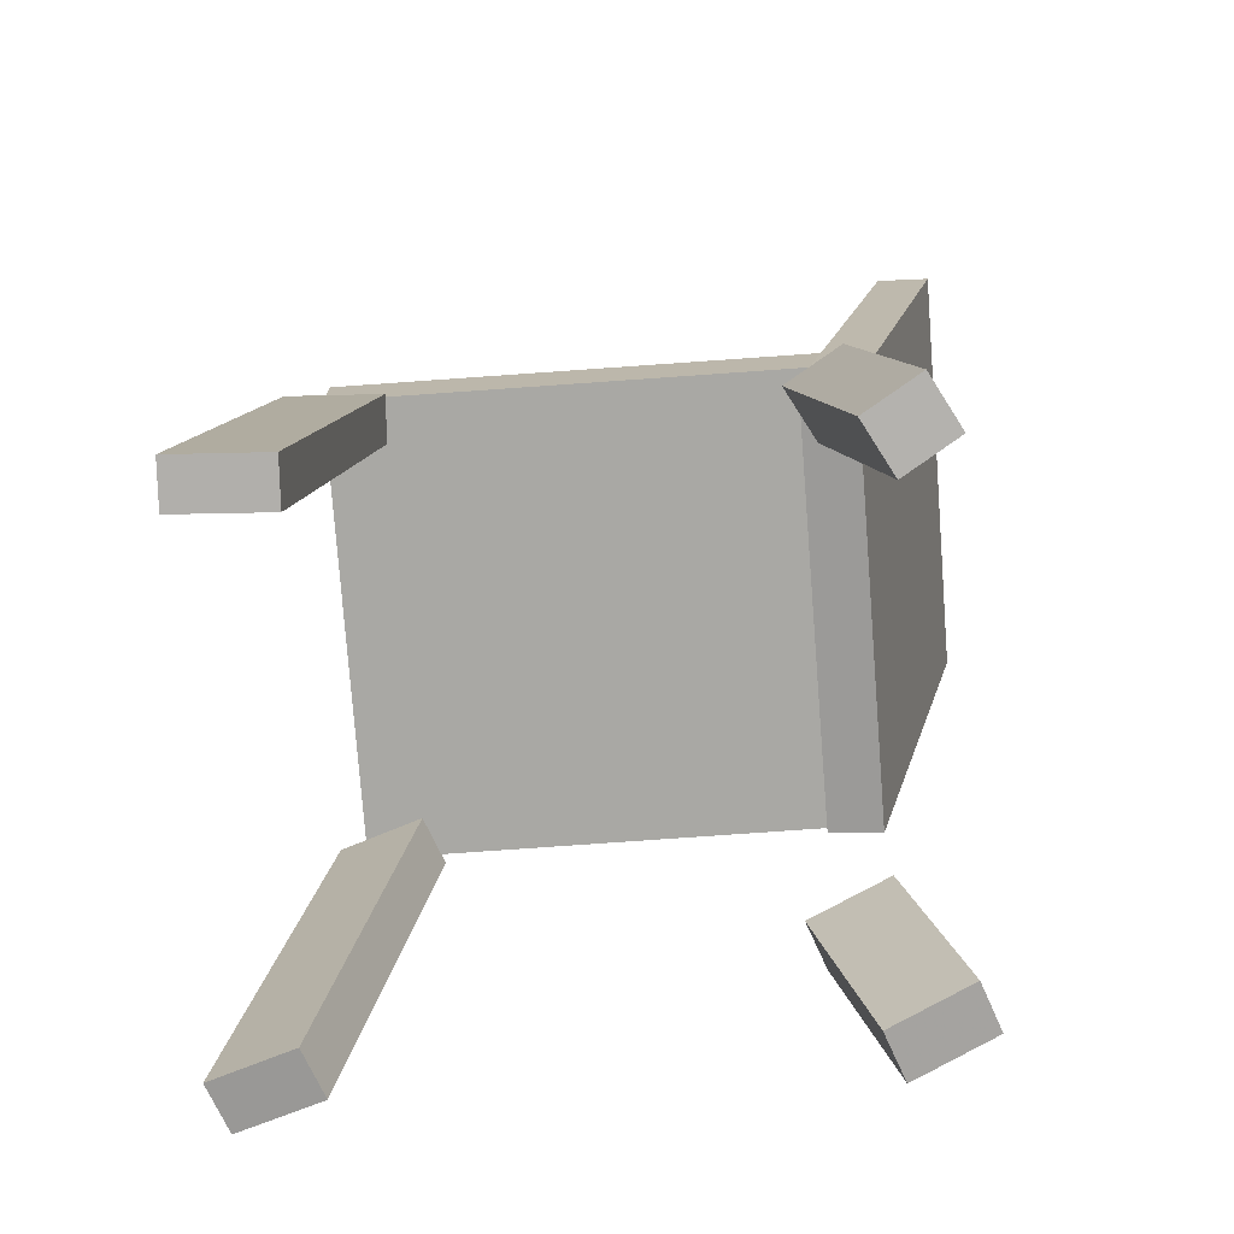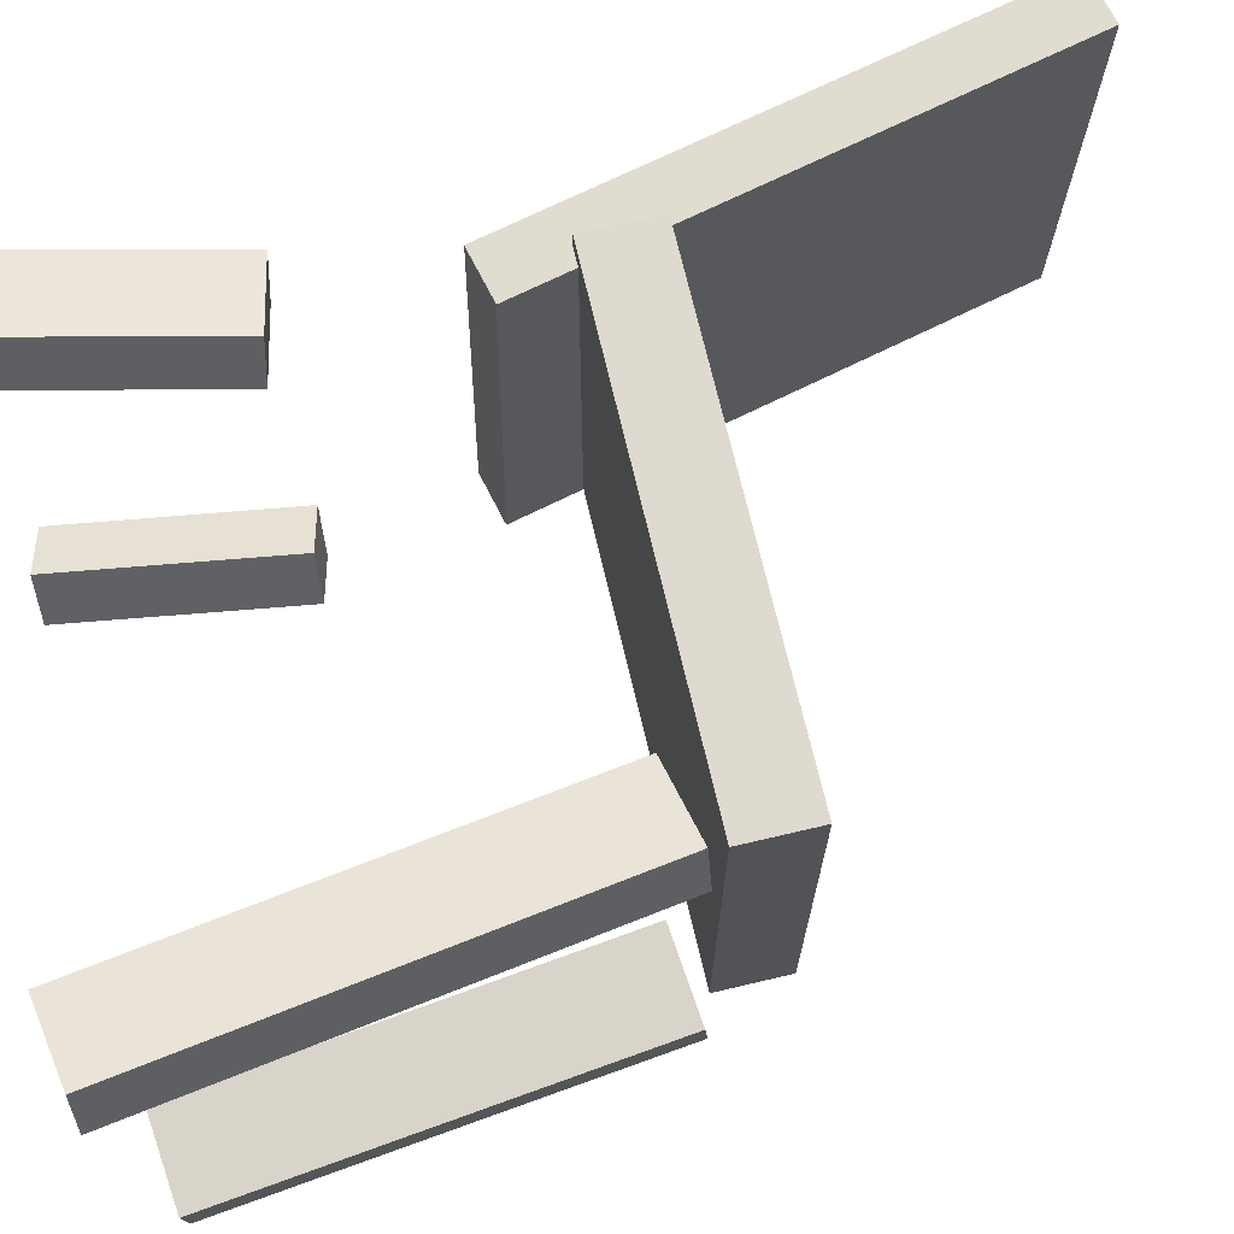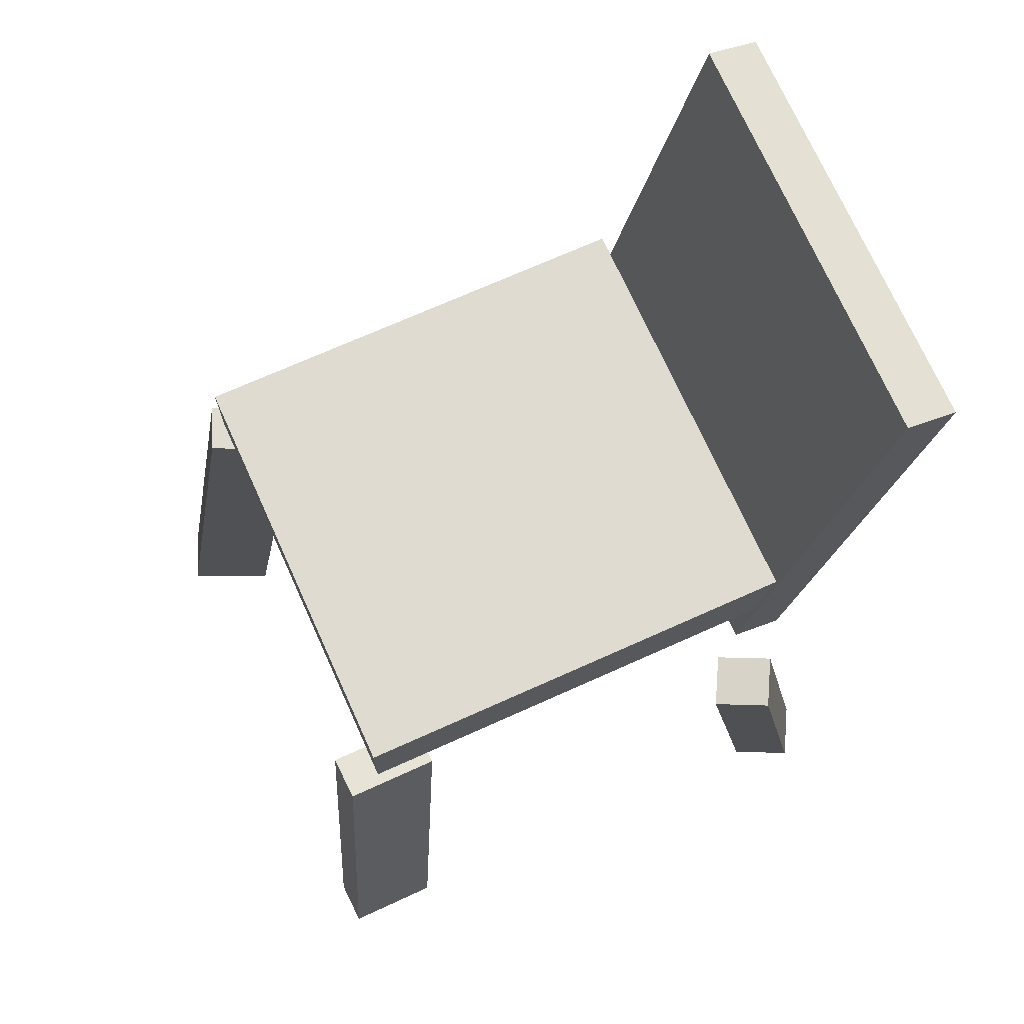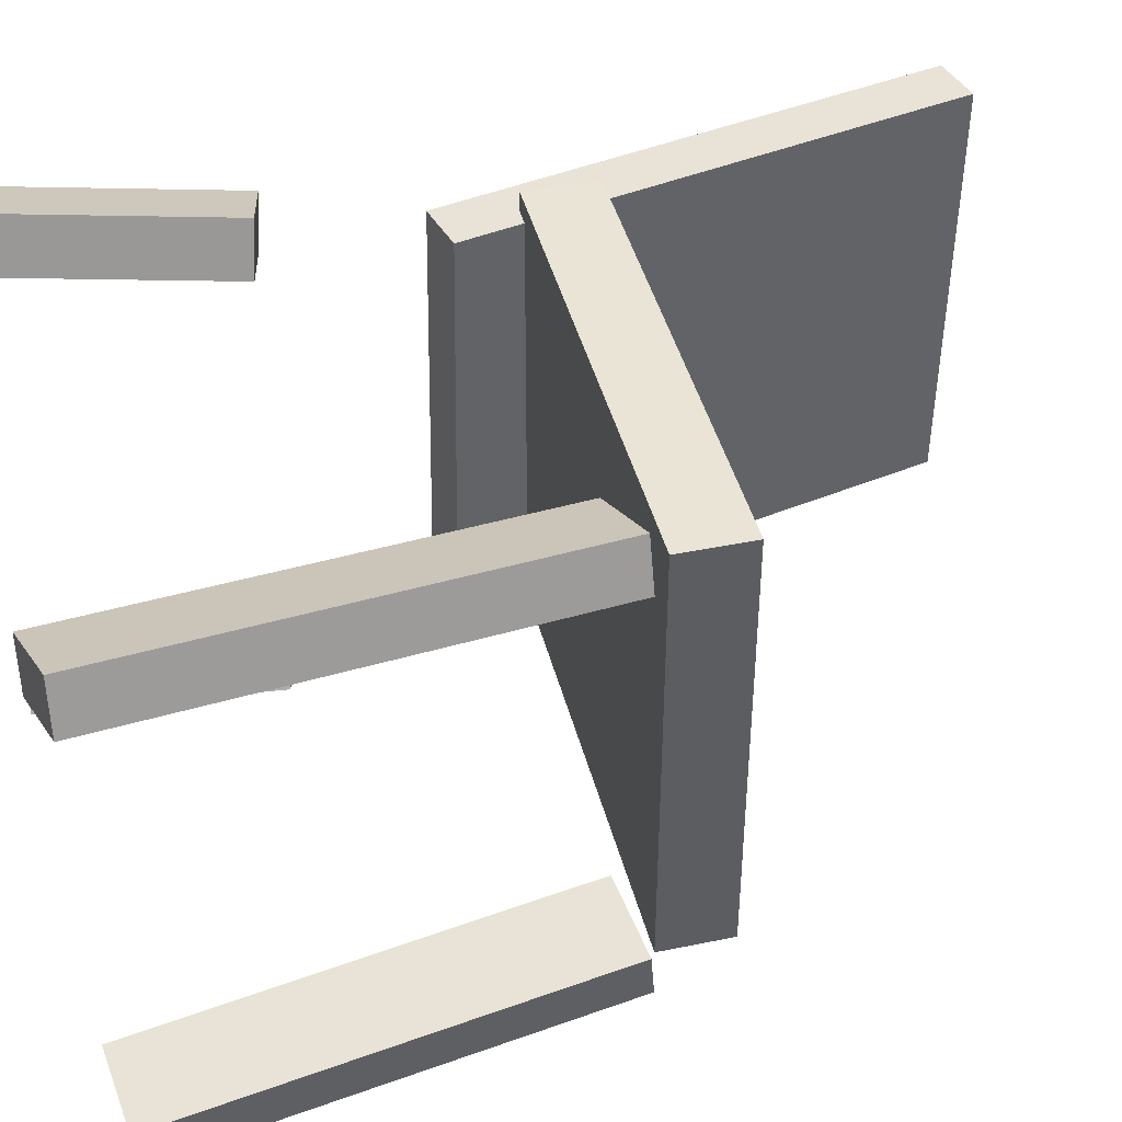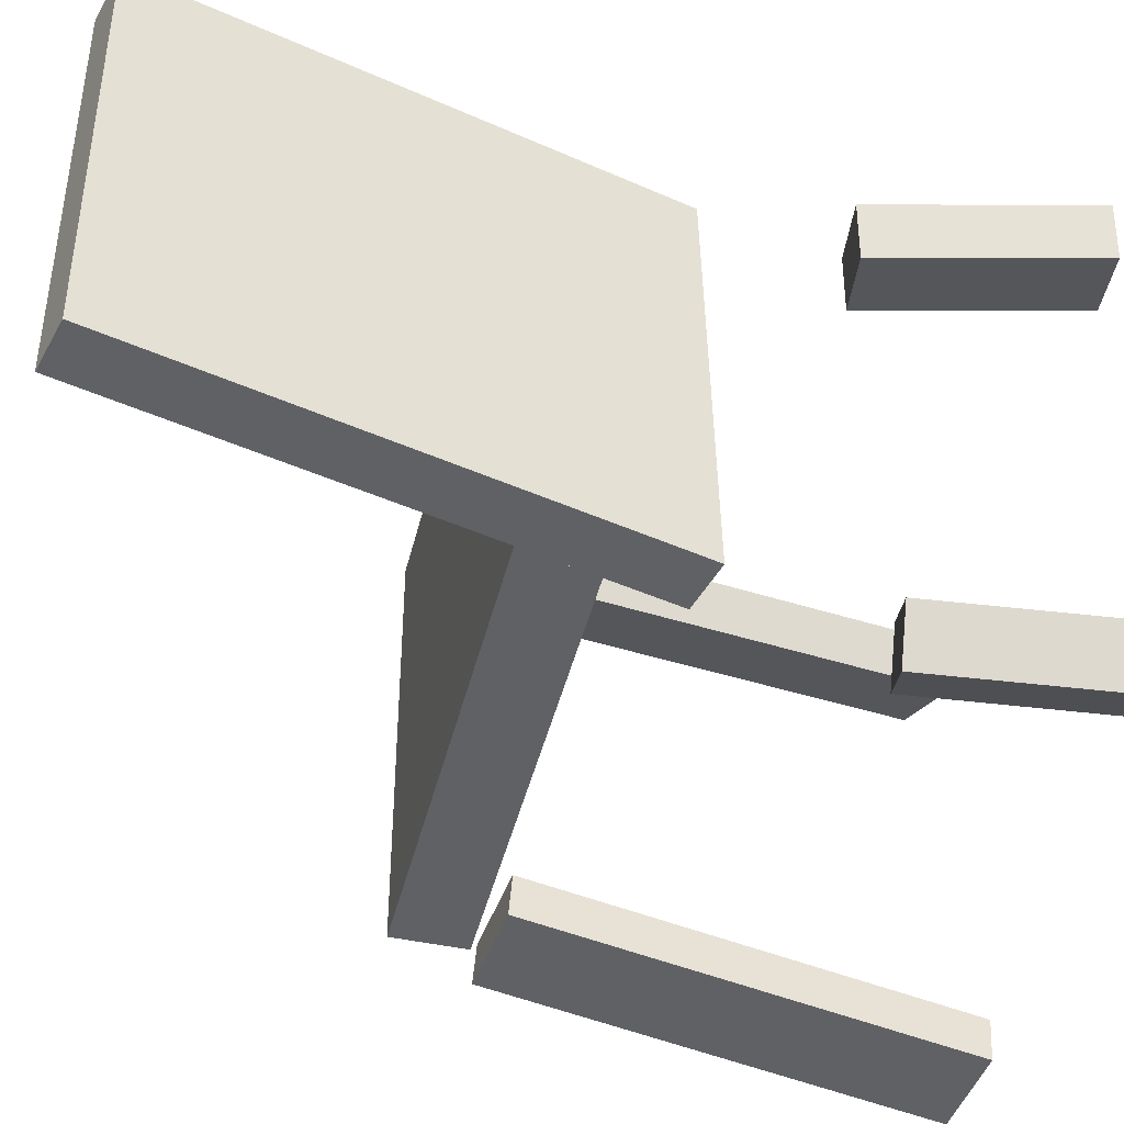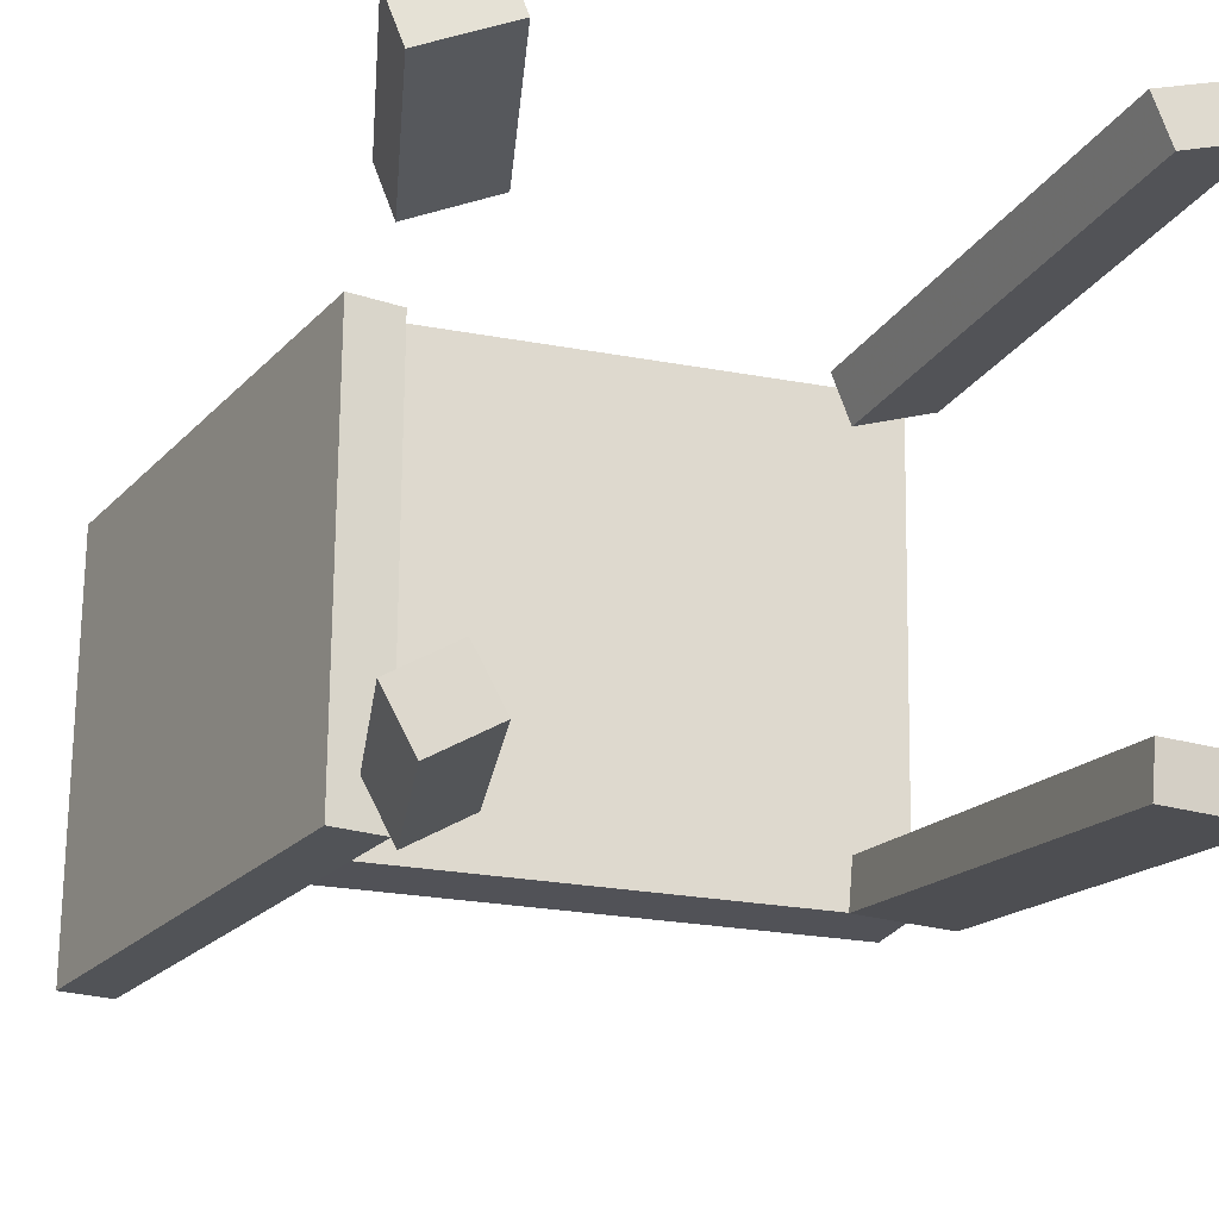
<metadata>
{"format":"obj","ext":"obj","renderer":"f3d","projection":"perspective","resolution":1024,"background":"white","views":[{"elev":-74.7,"azim":-174.9,"up":"+Y"},{"elev":69.6,"azim":76.3,"up":"+Z"},{"elev":69.6,"azim":156.9,"up":"+Y"},{"elev":41.2,"azim":75.5,"up":"+Z"},{"elev":-45.5,"azim":-104.4,"up":"+Z"},{"elev":-21.1,"azim":-17.2,"up":"+Z"}]}
</metadata>
<code>
v 0.225 0.0227 -0.1839
v 0.2323 0.0221 0.1825
v -0.1608 0.02565 -0.1763
v -0.1536 0.02505 0.1901
v 0.2255 0.08161 -0.1838
v 0.2327 0.08101 0.1825
v -0.1603 0.08455 -0.1762
v -0.1531 0.08396 0.1902
f 1.0 7.0 5.0
f 1.0 3.0 7.0
f 1.0 4.0 3.0
f 1.0 2.0 4.0
f 3.0 8.0 7.0
f 3.0 4.0 8.0
f 5.0 7.0 8.0
f 5.0 8.0 6.0
f 1.0 5.0 6.0
f 1.0 6.0 2.0
f 2.0 6.0 8.0
f 2.0 8.0 4.0
v 0.2402 -0.3675 0.1657
v 0.2261 -0.3673 0.204
v 0.1831 -0.004086 0.1431
v 0.169 -0.003916 0.1813
v 0.3077 -0.3553 0.1906
v 0.2936 -0.3551 0.2288
v 0.2506 0.008078 0.1679
v 0.2365 0.008249 0.2062
f 9.0 15.0 13.0
f 9.0 11.0 15.0
f 9.0 12.0 11.0
f 9.0 10.0 12.0
f 11.0 16.0 15.0
f 11.0 12.0 16.0
f 13.0 15.0 16.0
f 13.0 16.0 14.0
f 9.0 13.0 14.0
f 9.0 14.0 10.0
f 10.0 14.0 16.0
f 10.0 16.0 12.0
v -0.172 -0.04287 -0.1772
v -0.1697 -0.038 0.1742
v -0.2694 0.3727 -0.1823
v -0.2671 0.3775 0.1691
v -0.1294 -0.03288 -0.1777
v -0.127 -0.02801 0.1738
v -0.2268 0.3826 -0.1828
v -0.2244 0.3875 0.1687
f 17.0 23.0 21.0
f 17.0 19.0 23.0
f 17.0 20.0 19.0
f 17.0 18.0 20.0
f 19.0 24.0 23.0
f 19.0 20.0 24.0
f 21.0 23.0 24.0
f 21.0 24.0 22.0
f 17.0 21.0 22.0
f 17.0 22.0 18.0
f 18.0 22.0 24.0
f 18.0 24.0 20.0
v -0.1375 -0.3496 0.1958
v -0.1514 -0.3446 0.237
v -0.2038 -0.3366 0.1718
v -0.2177 -0.3316 0.2129
v -0.09917 -0.1708 0.187
v -0.1131 -0.1657 0.2281
v -0.1655 -0.1577 0.1629
v -0.1794 -0.1527 0.2041
f 25.0 31.0 29.0
f 25.0 27.0 31.0
f 25.0 28.0 27.0
f 25.0 26.0 28.0
f 27.0 32.0 31.0
f 27.0 28.0 32.0
f 29.0 31.0 32.0
f 29.0 32.0 30.0
f 25.0 29.0 30.0
f 25.0 30.0 26.0
f 26.0 30.0 32.0
f 26.0 32.0 28.0
v -0.213 -0.3501 -0.1958
v -0.1689 -0.3599 -0.1724
v -0.1771 -0.157 -0.1824
v -0.133 -0.1668 -0.159
v -0.1911 -0.3513 -0.2377
v -0.1469 -0.3611 -0.2143
v -0.1552 -0.1581 -0.2243
v -0.1111 -0.168 -0.2009
f 33.0 39.0 37.0
f 33.0 35.0 39.0
f 33.0 36.0 35.0
f 33.0 34.0 36.0
f 35.0 40.0 39.0
f 35.0 36.0 40.0
f 37.0 39.0 40.0
f 37.0 40.0 38.0
f 33.0 37.0 38.0
f 33.0 38.0 34.0
f 34.0 38.0 40.0
f 34.0 40.0 36.0
v 0.1781 0.004306 -0.1508
v 0.2546 0.01155 -0.1545
v 0.176 0.007611 -0.188
v 0.2525 0.01486 -0.1917
v 0.2103 -0.3537 -0.1845
v 0.2869 -0.3464 -0.1882
v 0.2082 -0.3504 -0.2217
v 0.2848 -0.3431 -0.2254
f 41.0 47.0 45.0
f 41.0 43.0 47.0
f 41.0 44.0 43.0
f 41.0 42.0 44.0
f 43.0 48.0 47.0
f 43.0 44.0 48.0
f 45.0 47.0 48.0
f 45.0 48.0 46.0
f 41.0 45.0 46.0
f 41.0 46.0 42.0
f 42.0 46.0 48.0
f 42.0 48.0 44.0

</code>
